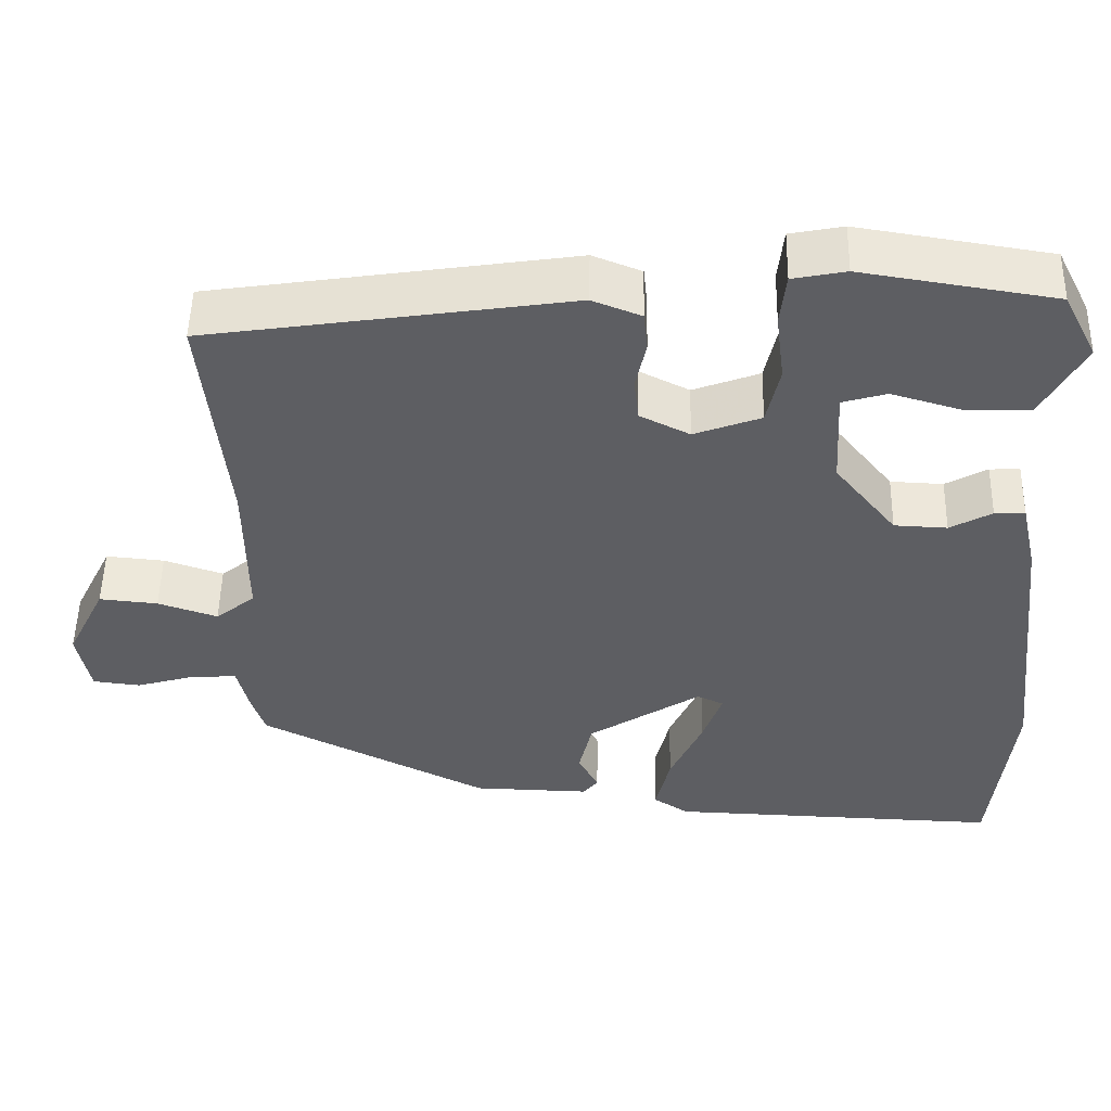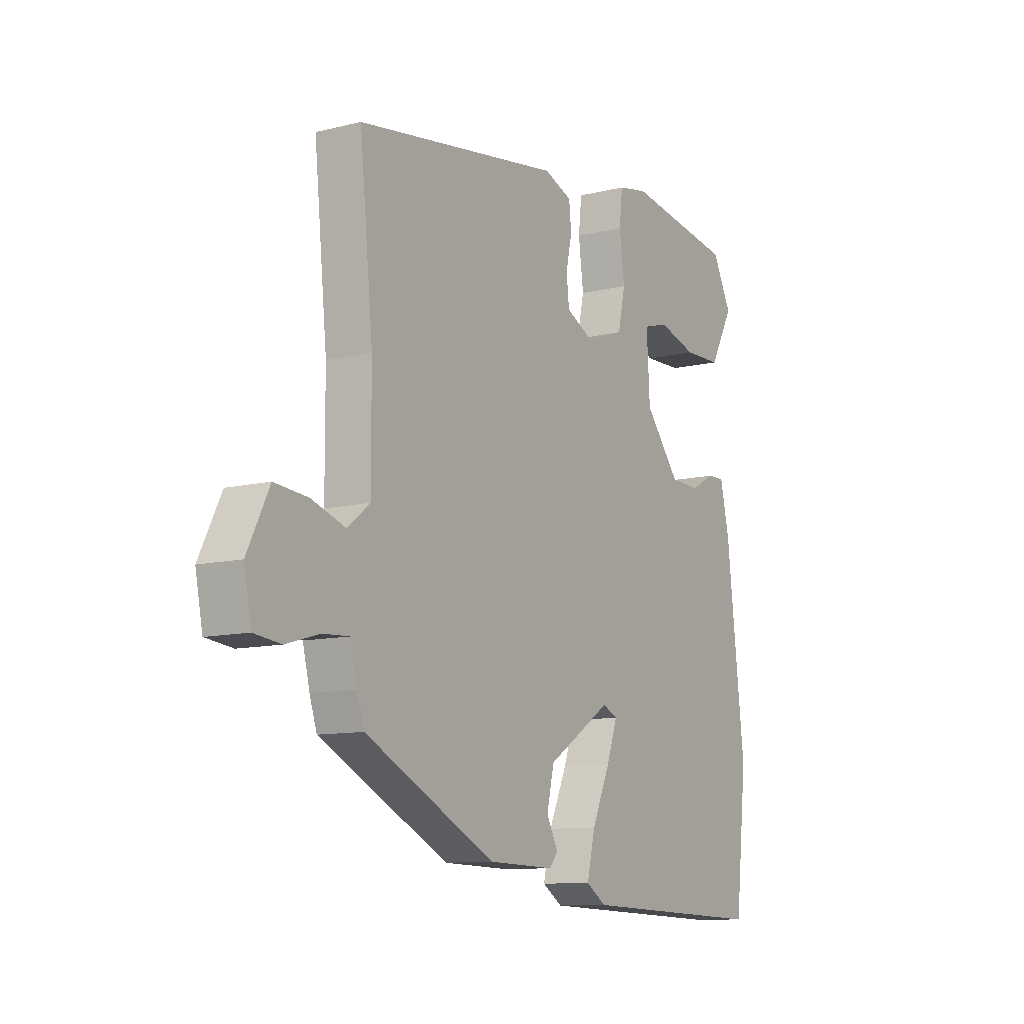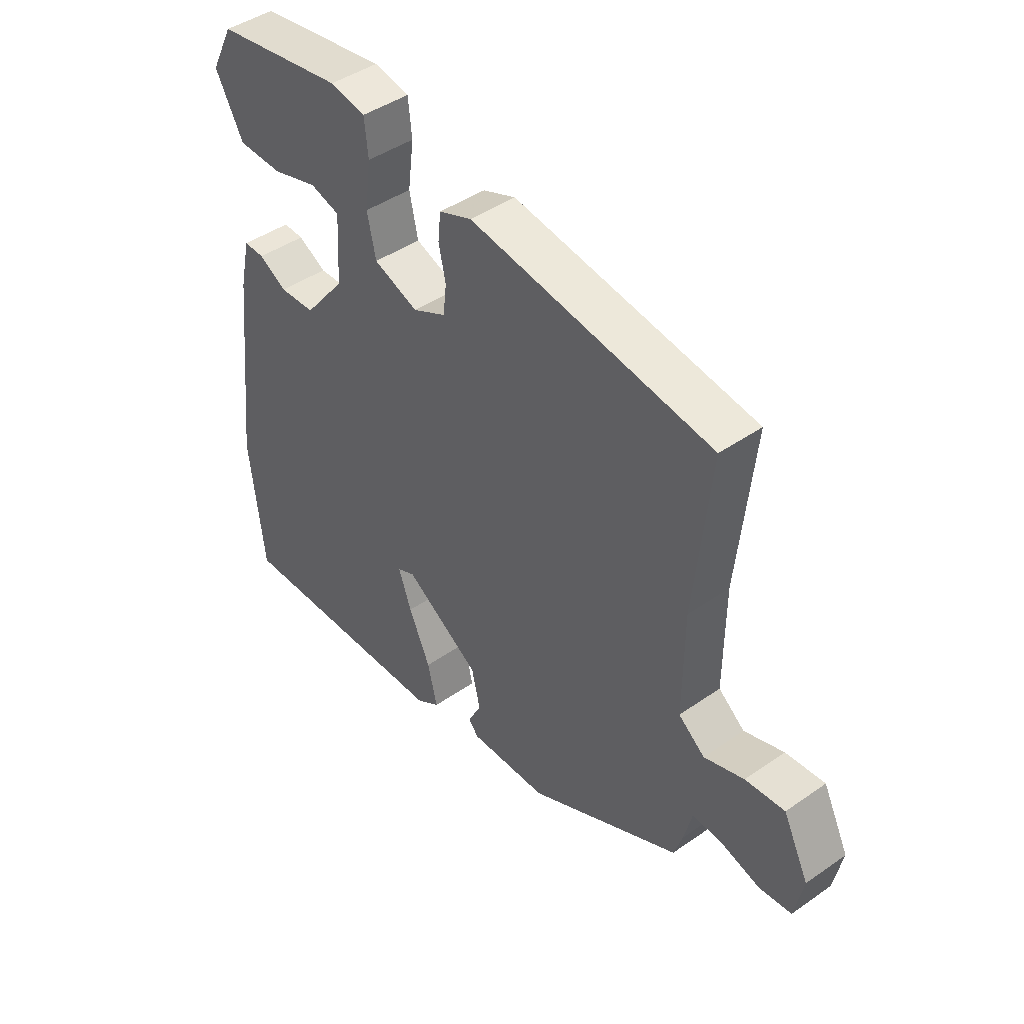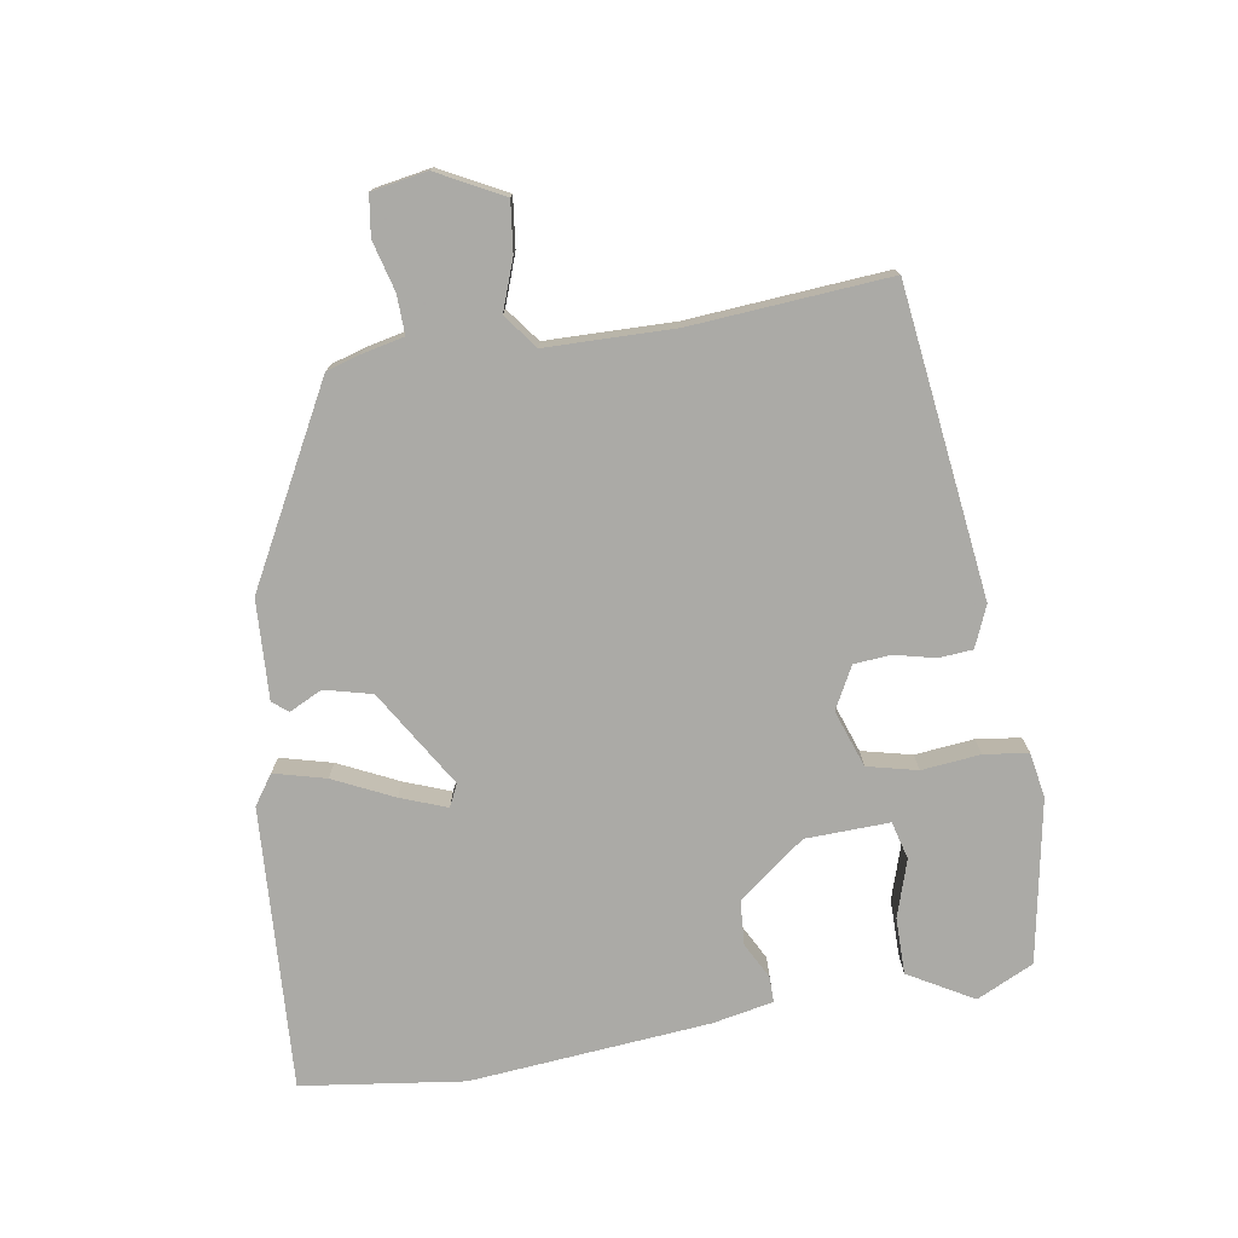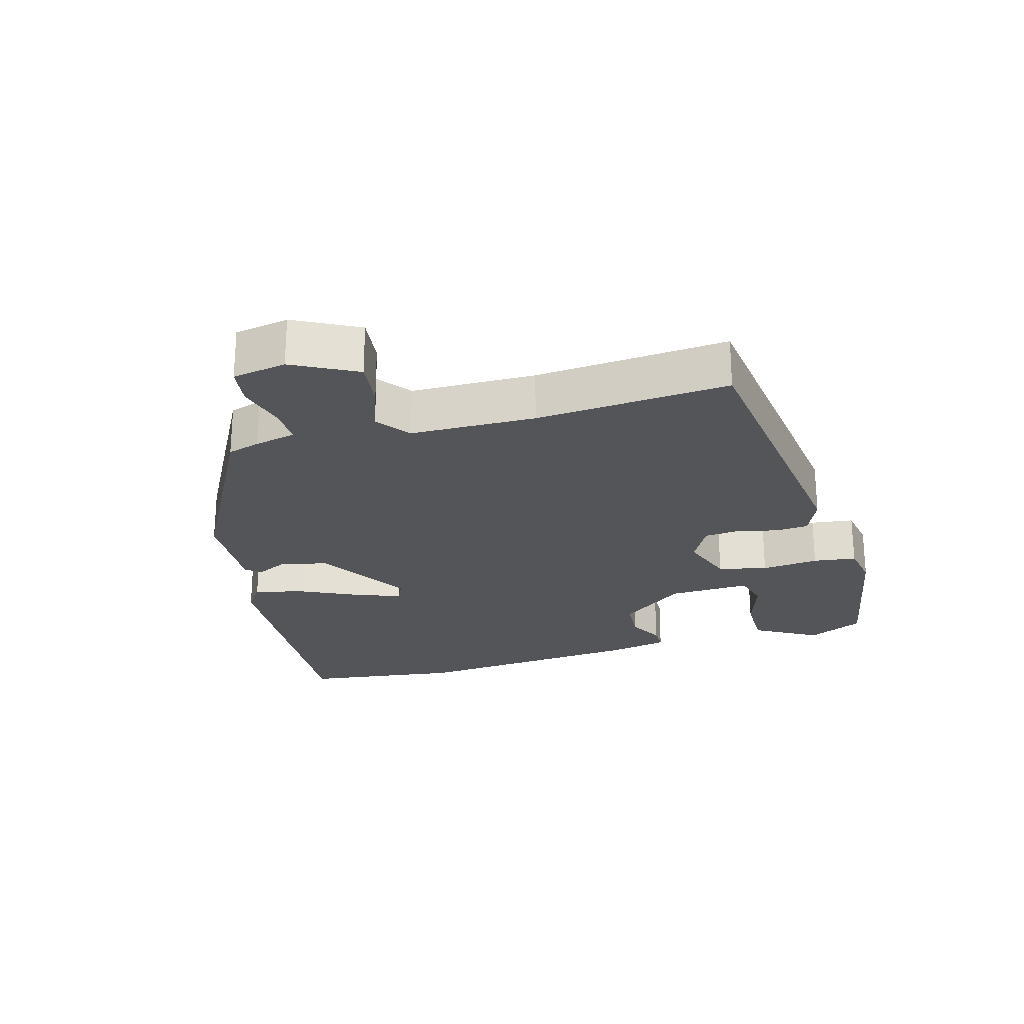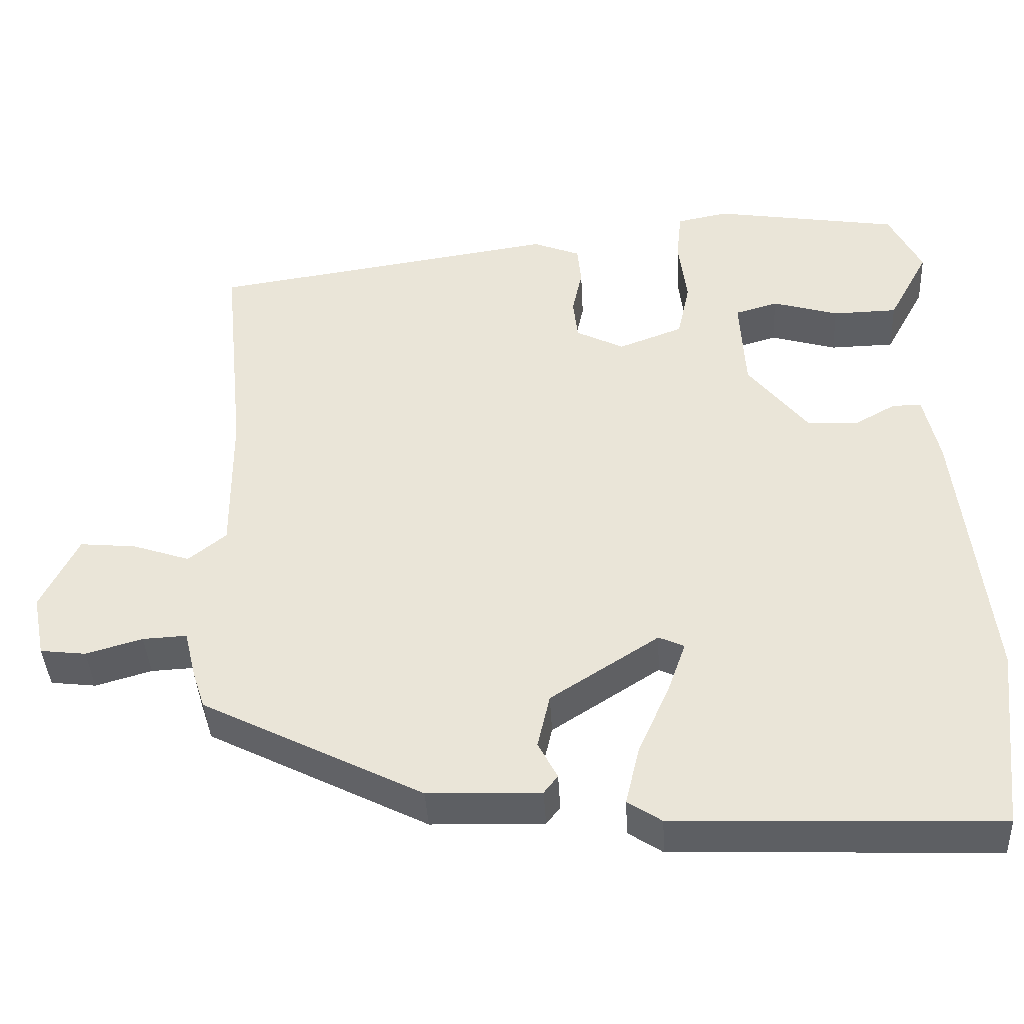
<metadata>
{"format":"obj","ext":"obj","renderer":"f3d","projection":"perspective","resolution":1024,"background":"white","views":[{"elev":51.1,"azim":1.2,"up":"+Z"},{"elev":-10.6,"azim":-58.2,"up":"+Z"},{"elev":44.1,"azim":-129.2,"up":"+Z"},{"elev":-75.7,"azim":-82.1,"up":"+Y"},{"elev":-24.3,"azim":-75.4,"up":"+Y"},{"elev":-40.3,"azim":3.1,"up":"+Z"}]}
</metadata>
<code>
v -0.496 0.07 -0.336
v -0.512 0.07 -0.287
v -0.527 0.07 -0.225
v -0.584 0.07 -0.228
v -0.657 0.07 -0.249
v -0.716 0.07 -0.242
v -0.732 0.07 -0.161
v -0.684 0.07 -0.064
v -0.611 0.07 -0.071
v -0.537 0.07 -0.096
v -0.488 0.07 -0.057
v -0.489 0.07 0.131
v -0.518 0.07 0.42
v -0.068 0.07 0.487
v -0.007 0.07 0.463
v -0.002 0.07 0.413
v -0.015 0.07 0.353
v -0.009 0.07 0.299
v 0.053 0.07 0.268
v 0.136 0.07 0.299
v 0.152 0.07 0.373
v 0.141 0.07 0.459
v 0.148 0.07 0.524
v 0.214 0.07 0.537
v 0.454 0.07 0.499
v 0.496 0.07 0.416
v 0.444 0.07 0.32
v 0.361 0.07 0.318
v 0.276 0.07 0.343
v 0.221 0.07 0.327
v 0.228 0.07 0.204
v 0.305 0.07 0.108
v 0.371 0.07 0.105
v 0.423 0.07 0.134
v 0.461 0.07 0.135
v 0.481 0.07 0.046
v 0.521 0.07 -0.306
v 0.495 0.07 -0.545
v 0.079 0.07 -0.53
v 0.035 0.07 -0.501
v 0.053 0.07 -0.425
v 0.093 0.07 -0.336
v 0.117 0.07 -0.268
v 0.084 0.07 -0.253
v -0.056 0.07 -0.343
v -0.072 0.07 -0.413
v -0.047 0.07 -0.461
v -0.065 0.07 -0.484
v -0.211 0.07 -0.48
v -0.496 0 -0.336
v -0.512 0 -0.287
v -0.527 0 -0.225
v -0.584 0 -0.228
v -0.657 0 -0.249
v -0.716 0 -0.242
v -0.732 0 -0.161
v -0.684 0 -0.064
v -0.611 0 -0.071
v -0.537 0 -0.096
v -0.488 0 -0.057
v -0.489 0 0.131
v -0.518 0 0.42
v -0.068 0 0.487
v -0.007 0 0.463
v -0.002 0 0.413
v -0.015 0 0.353
v -0.009 0 0.299
v 0.053 0 0.268
v 0.136 0 0.299
v 0.152 0 0.373
v 0.141 0 0.459
v 0.148 0 0.524
v 0.214 0 0.537
v 0.454 0 0.499
v 0.496 0 0.416
v 0.444 0 0.32
v 0.361 0 0.318
v 0.276 0 0.343
v 0.221 0 0.327
v 0.228 0 0.204
v 0.305 0 0.108
v 0.371 0 0.105
v 0.423 0 0.134
v 0.461 0 0.135
v 0.481 0 0.046
v 0.521 0 -0.306
v 0.495 0 -0.545
v 0.079 0 -0.53
v 0.035 0 -0.501
v 0.053 0 -0.425
v 0.093 0 -0.336
v 0.117 0 -0.268
v 0.084 0 -0.253
v -0.056 0 -0.343
v -0.072 0 -0.413
v -0.047 0 -0.461
v -0.065 0 -0.484
v -0.211 0 -0.48
f 1 2 3
f 49 1 3
f 48 49 3
f 47 48 3
f 46 47 3
f 45 46 3
f 44 45 3
f 40 41 42
f 39 40 42
f 38 39 42
f 37 38 42
f 36 37 42
f 35 36 42
f 34 35 42
f 33 34 42
f 32 33 42 43
f 31 32 43 44
f 27 28 29
f 26 27 29
f 25 26 29
f 24 25 29
f 23 24 29
f 22 23 29
f 21 22 29 30
f 30 31 44
f 21 30 44
f 20 21 44
f 15 16 17
f 14 15 17
f 13 14 17
f 12 13 17
f 11 12 17 18
f 10 11 18 19
f 8 9 10
f 7 8 10
f 6 7 10
f 5 6 10
f 4 5 10
f 10 19 20
f 4 10 20
f 3 4 20
f 3 20 44
f 52 51 50
f 52 50 98
f 52 98 97
f 52 97 96
f 52 96 95
f 52 95 94
f 52 94 93
f 91 90 89
f 91 89 88
f 91 88 87
f 91 87 86
f 91 86 85
f 91 85 84
f 91 84 83
f 91 83 82
f 92 91 82 81
f 93 92 81 80
f 78 77 76
f 78 76 75
f 78 75 74
f 78 74 73
f 78 73 72
f 78 72 71
f 79 78 71 70
f 93 80 79
f 93 79 70
f 93 70 69
f 66 65 64
f 66 64 63
f 66 63 62
f 66 62 61
f 67 66 61 60
f 68 67 60 59
f 59 58 57
f 59 57 56
f 59 56 55
f 59 55 54
f 59 54 53
f 69 68 59
f 69 59 53
f 69 53 52
f 93 69 52
f 1 50 51 2
f 2 51 52 3
f 3 52 53 4
f 4 53 54 5
f 5 54 55 6
f 6 55 56 7
f 7 56 57 8
f 8 57 58 9
f 9 58 59 10
f 10 59 60 11
f 11 60 61 12
f 12 61 62 13
f 13 62 63 14
f 14 63 64 15
f 15 64 65 16
f 16 65 66 17
f 17 66 67 18
f 18 67 68 19
f 19 68 69 20
f 20 69 70 21
f 21 70 71 22
f 22 71 72 23
f 23 72 73 24
f 24 73 74 25
f 25 74 75 26
f 26 75 76 27
f 27 76 77 28
f 28 77 78 29
f 29 78 79 30
f 30 79 80 31
f 31 80 81 32
f 32 81 82 33
f 33 82 83 34
f 34 83 84 35
f 35 84 85 36
f 36 85 86 37
f 37 86 87 38
f 38 87 88 39
f 39 88 89 40
f 40 89 90 41
f 41 90 91 42
f 42 91 92 43
f 43 92 93 44
f 44 93 94 45
f 45 94 95 46
f 46 95 96 47
f 47 96 97 48
f 48 97 98 49
f 49 98 50 1

</code>
